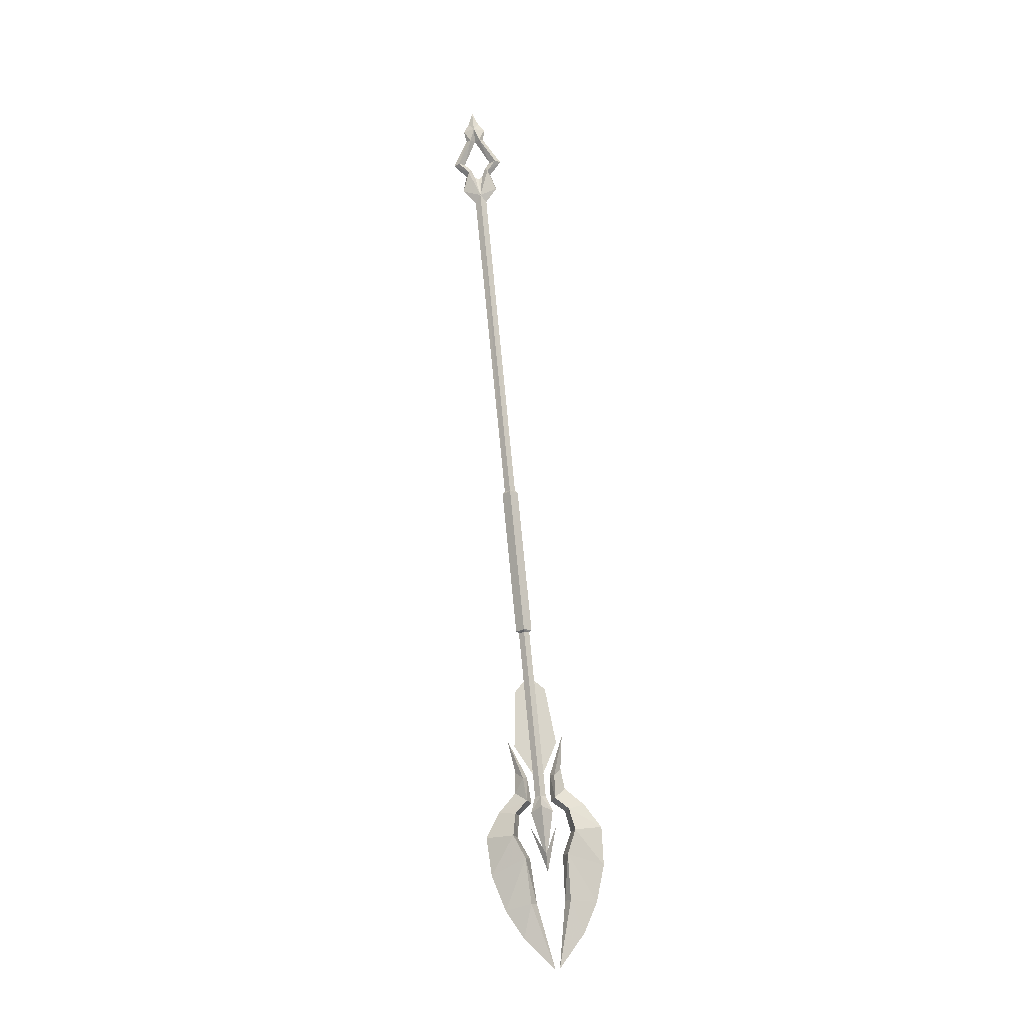
<metadata>
{"format":"obj","ext":"obj","renderer":"f3d","projection":"perspective","resolution":1024,"background":"white","views":[{"elev":74.4,"azim":84.5,"up":"+Y"}]}
</metadata>
<code>
g common_RightHandItem_13040
v 12.82 -1.3e-05 -3.261
v 16.97 -1.4e-05 -1.032
v 4.854 -1.2e-05 -1.032
v 6.439 -1.2e-05 -2.591
v 12.82 -1.3e-05 -3.261
v 6.439 -1.2e-05 -2.591
v 4.854 -1.2e-05 -1.032
v 16.97 -1.4e-05 -1.032
v 12.82 -1.3e-05 1.622
v 6.439 -1.2e-05 0.9527
v 4.854 -1.2e-05 -0.6064
v 16.97 -1.4e-05 -0.6064
v 12.82 -1.3e-05 1.622
v 16.97 -1.4e-05 -0.6064
v 4.854 -1.2e-05 -0.6064
v 6.439 -1.2e-05 0.9527
v 20.63 -1.4e-05 -2.069
v 26.19 -1.5e-05 -0.8193
v 20.11 -1.118 -0.8193
v 18.87 -1.4e-05 -1.437
v 18.87 -0.5247 -0.8193
v -0.5503 -0.5247 -0.8193
v -0.5439 -9e-06 -1.437
v -0.5439 -9e-06 -1.437
v -0.5503 -0.5247 -0.8193
v -0.8211 -0.8644 -0.8193
v -0.8147 -9e-06 -1.733
v -17.96 -0.8644 -0.8193
v -17.95 -6e-06 -1.733
v -18.18 -6e-06 -1.437
v -18.19 -0.5247 -0.8193
v -53.18 -0.5247 -0.8193
v -53.18 -2e-06 -1.488
v -18.19 -0.5247 -0.8193
v -18.18 -6e-06 -1.437
v -56.85 -2e-06 -1.5
v -57.62 -0.5247 -0.8193
v -58.56 -1e-06 -2.907
v -60.41 -1e-06 -1.277
v -60.14 -1e-06 -0.8193
v -60.89 -0.5904 -2.006
v -58.56 -1e-06 -2.907
v -61.6 -1e-06 -1.779
v -62.24 -0.5904 -3.115
v -62.22 -1e-06 -3.78
v -60.56 -1e-06 -2.34
v -62.24 -1e-06 -2.423
v -65.4 0 -0.8193
v -65.4 -0.5904 -1.368
v -65.52 0 -1.881
v -66.95 -0.6254 -0.8193
v -66.91 0 -2.12
v -67.91 0 -1.428
v -69.5 0 -0.8193
v 22.4 -1.4e-05 -2.294
v 27.49 -1.5e-05 -0.8193
v 25.5 -0.7359 -0.8193
v 16.53 -1.3e-05 -2.16
v 16.67 -0.9029 -2.647
v 19.3 -1.183 -2.458
v 19.53 -1.4e-05 -1.947
v 12.16 -1.3e-05 -3.99
v 18.25 -1.4e-05 -3.711
v 19.3 -1.183 -2.458
v 16.67 -0.9029 -2.647
v 15.91 -1.3e-05 -3.454
v 12.16 -1.3e-05 -3.99
v 23.03 -1.4e-05 -7.477
v 23.14 -1.515 -4.393
v 20.68 -1.183 -3.917
v 20.28 -1.4e-05 -5.752
v 27.35 -1.5e-05 -7.284
v 25.81 -1.515 -3.253
v 38.36 -1.7e-05 -1.07
v 30.92 -1.6e-05 -2.437
v 30.92 -0.9029 -3.073
v 20.68 -1.183 -3.917
v 20.81 -1.4e-05 -3.468
v 23.28 -1.4e-05 -3.914
v 23.14 -1.515 -4.393
v 25.81 -1.515 -3.253
v 25.85 -1.5e-05 -2.733
v 31.41 -1.6e-05 -6.046
v 30.92 -0.9029 -3.073
v 34.71 -1.6e-05 -4.256
v 38.36 -1.7e-05 -1.07
v 18.87 -1.4e-05 -1.437
v 18.87 -0.5247 -0.8193
v -53.18 -2e-06 -1.488
v -53.18 -0.5247 -0.8193
v -57.62 -0.5247 -0.8193
v -56.85 -2e-06 -1.5
v 20.63 -1.4e-05 0.4301
v 18.87 -1.4e-05 -0.2013
v -0.5439 -9e-06 -0.2013
v -0.5439 -9e-06 -0.2013
v -0.8147 -9e-06 0.09495
v -17.95 -6e-06 0.09495
v -18.18 -6e-06 -0.2013
v -53.18 -2e-06 -0.1506
v -18.18 -6e-06 -0.2013
v -56.85 -2e-06 -0.138
v -58.56 -1e-06 1.269
v -58.56 -1e-06 1.269
v -60.41 -1e-06 -0.3618
v -60.89 -0.5904 0.3679
v -60.56 -1e-06 0.7016
v -61.6 -1e-06 0.1408
v -62.22 -1e-06 2.141
v -62.24 -0.5904 1.477
v -62.24 -1e-06 0.7848
v -65.4 -0.5904 -0.2705
v -65.52 0 0.2427
v -65.4 -0.5904 -0.2705
v -66.91 0 0.4812
v -67.91 0 -0.211
v 22.4 -1.5e-05 0.6555
v 19.3 -1.183 0.819
v 16.67 -0.9029 1.009
v 16.53 -1.4e-05 0.521
v 19.53 -1.4e-05 0.3086
v 12.16 -1.3e-05 2.352
v 16.67 -0.9029 1.009
v 19.3 -1.183 0.819
v 18.25 -1.4e-05 2.072
v 15.91 -1.4e-05 1.815
v 12.16 -1.3e-05 2.352
v 20.68 -1.183 2.279
v 23.14 -1.515 2.755
v 23.03 -1.5e-05 5.838
v 20.28 -1.4e-05 4.114
v 25.81 -1.515 1.615
v 27.35 -1.6e-05 5.645
v 38.36 -1.7e-05 -0.5684
v 30.92 -0.9029 1.434
v 30.92 -1.6e-05 0.798
v 20.81 -1.4e-05 1.829
v 20.68 -1.183 2.279
v 23.28 -1.5e-05 2.276
v 23.14 -1.515 2.755
v 25.85 -1.5e-05 1.094
v 25.81 -1.515 1.615
v 30.92 -0.9029 1.434
v 31.41 -1.6e-05 4.408
v 34.71 -1.7e-05 2.617
v 38.36 -1.7e-05 -0.5684
v 18.87 -1.4e-05 -0.2013
v -53.18 -2e-06 -0.1506
v -56.85 -2e-06 -0.138
v 20.11 1.118 -0.8193
v -0.5503 0.5247 -0.8193
v 18.87 0.5247 -0.8193
v -0.8211 0.8644 -0.8193
v -0.5503 0.5247 -0.8193
v -17.96 0.8644 -0.8193
v -53.18 0.5247 -0.8193
v -18.19 0.5247 -0.8193
v -18.19 0.5247 -0.8193
v -56.85 -2e-06 -1.5
v -58.56 -1e-06 -2.907
v -57.62 0.5247 -0.8193
v -60.41 -1e-06 -1.277
v -60.14 -1e-06 -0.8193
v -60.89 0.5904 -2.006
v -58.56 -1e-06 -2.907
v -61.6 -1e-06 -1.779
v -60.56 -1e-06 -2.34
v -62.22 -1e-06 -3.78
v -62.24 0.5904 -3.115
v -62.24 -1e-06 -2.423
v -65.4 0.5904 -1.368
v -65.52 0 -1.881
v -66.95 0.6254 -0.8193
v -65.4 0 -0.8193
v -66.91 0 -2.12
v -67.91 0 -1.428
v -69.5 0 -0.8193
v 25.5 0.7358 -0.8193
v 19.3 1.183 -2.458
v 16.67 0.9029 -2.647
v 18.25 -1.4e-05 -3.711
v 15.91 -1.3e-05 -3.454
v 16.67 0.9029 -2.647
v 19.3 1.183 -2.458
v 12.16 -1.3e-05 -3.99
v 23.03 -1.4e-05 -7.477
v 20.28 -1.4e-05 -5.752
v 20.68 1.183 -3.917
v 23.14 1.515 -4.393
v 27.35 -1.5e-05 -7.284
v 25.81 1.515 -3.253
v 30.92 0.9029 -3.073
v 20.68 1.183 -3.917
v 23.14 1.515 -4.393
v 25.81 1.515 -3.253
v 31.41 -1.6e-05 -6.046
v 30.92 0.9029 -3.073
v 34.71 -1.6e-05 -4.256
v 38.36 -1.7e-05 -1.07
v 18.87 0.5247 -0.8193
v -57.62 0.5247 -0.8193
v -53.18 0.5247 -0.8193
v -56.85 -2e-06 -0.138
v -58.56 -1e-06 1.269
v -60.41 -1e-06 -0.3618
v -60.89 0.5904 0.3679
v -61.6 -1e-06 0.1408
v -62.22 -1e-06 2.141
v -60.56 -1e-06 0.7016
v -62.24 0.5904 1.477
v -62.24 -1e-06 0.7848
v -65.4 0.5904 -0.2705
v -65.4 0.5904 -0.2705
v -65.52 0 0.2427
v -66.91 0 0.4812
v -67.91 0 -0.211
v 19.3 1.183 0.819
v 16.67 0.9029 1.009
v 16.67 0.9029 1.009
v 15.91 -1.4e-05 1.815
v 18.25 -1.4e-05 2.072
v 19.3 1.183 0.819
v 12.16 -1.3e-05 2.352
v 20.68 1.183 2.279
v 20.28 -1.4e-05 4.114
v 23.03 -1.5e-05 5.838
v 23.14 1.515 2.755
v 27.35 -1.6e-05 5.645
v 25.81 1.515 1.615
v 30.92 0.9029 1.434
v 20.68 1.183 2.279
v 23.14 1.515 2.755
v 25.81 1.515 1.615
v 31.41 -1.6e-05 4.408
v 30.92 0.9029 1.434
v 34.71 -1.7e-05 2.617
v 38.36 -1.7e-05 -0.5684
f 1 2 3
f 3 4 1
f 5 6 7
f 7 8 5
f 9 10 11
f 11 12 9
f 13 14 15
f 15 16 13
f 17 18 19
f 20 21 22
f 22 23 20
f 24 25 26
f 26 27 24
f 27 26 28
f 28 29 27
f 30 31 32
f 32 33 30
f 29 28 34
f 34 35 29
f 36 37 38
f 39 37 40
f 41 37 39
f 41 42 38
f 38 37 41
f 39 43 41
f 41 44 45
f 45 46 41
f 43 47 44
f 44 41 43
f 47 48 49
f 44 49 50
f 50 45 44
f 49 48 51
f 50 49 52
f 53 51 54
f 52 51 53
f 55 56 57
f 58 59 60
f 60 61 58
f 58 62 59
f 63 64 65
f 65 66 63
f 65 67 66
f 68 69 70
f 70 71 68
f 72 73 69
f 69 68 72
f 74 75 76
f 60 77 78
f 78 61 60
f 79 78 77
f 77 80 79
f 80 81 82
f 82 79 80
f 81 76 75
f 75 82 81
f 83 84 73
f 73 72 83
f 83 85 84
f 86 84 85
f 71 70 64
f 64 63 71
f 87 17 88
f 89 90 91
f 91 92 89
f 19 18 93
f 22 21 94
f 94 95 22
f 26 25 96
f 96 97 26
f 28 26 97
f 97 98 28
f 32 31 99
f 99 100 32
f 34 28 98
f 98 101 34
f 102 103 104
f 104 37 102
f 105 40 37
f 106 105 37
f 106 104 103
f 103 107 106
f 105 106 108
f 109 110 106
f 106 107 109
f 110 111 108
f 108 106 110
f 110 112 111
f 113 112 110
f 110 109 113
f 51 114 112
f 112 115 51
f 113 115 112
f 116 54 51
f 115 116 51
f 117 57 56
f 118 119 120
f 120 121 118
f 120 119 122
f 123 124 125
f 125 126 123
f 123 126 127
f 128 129 130
f 130 131 128
f 129 132 133
f 133 130 129
f 134 135 136
f 137 138 118
f 118 121 137
f 138 137 139
f 139 140 138
f 141 142 140
f 140 139 141
f 136 135 142
f 142 141 136
f 132 143 144
f 144 133 132
f 144 143 145
f 146 145 143
f 124 128 131
f 131 125 124
f 147 88 93
f 91 90 148
f 148 149 91
f 93 88 19
f 19 88 17
f 51 48 114
f 51 52 49
f 17 150 18
f 20 23 151
f 151 152 20
f 24 27 153
f 153 154 24
f 27 29 155
f 155 153 27
f 30 33 156
f 156 157 30
f 29 35 158
f 158 155 29
f 159 160 161
f 162 163 161
f 164 162 161
f 164 161 160
f 160 165 164
f 162 164 166
f 164 167 168
f 168 169 164
f 166 164 169
f 169 170 166
f 169 171 170
f 169 168 172
f 172 171 169
f 171 173 174
f 172 175 171
f 176 177 173
f 175 176 173
f 55 178 56
f 58 61 179
f 179 180 58
f 58 180 62
f 181 182 183
f 183 184 181
f 183 182 185
f 186 187 188
f 188 189 186
f 190 186 189
f 189 191 190
f 74 192 75
f 179 61 78
f 78 193 179
f 79 194 193
f 193 78 79
f 194 79 82
f 82 195 194
f 195 82 75
f 75 192 195
f 196 190 191
f 191 197 196
f 196 197 198
f 199 198 197
f 187 181 184
f 184 188 187
f 87 200 17
f 89 92 201
f 201 202 89
f 150 93 18
f 151 95 94
f 94 152 151
f 153 97 96
f 96 154 153
f 155 98 97
f 97 153 155
f 156 100 99
f 99 157 156
f 158 101 98
f 98 155 158
f 203 161 204
f 205 161 163
f 206 161 205
f 204 161 206
f 205 207 206
f 208 209 206
f 206 210 208
f 210 206 207
f 207 211 210
f 211 174 212
f 212 213 211
f 214 208 210
f 210 213 214
f 173 215 213
f 213 212 173
f 214 213 215
f 216 173 177
f 215 173 216
f 117 56 178
f 217 121 120
f 120 218 217
f 120 122 218
f 219 220 221
f 221 222 219
f 219 223 220
f 224 225 226
f 226 227 224
f 227 226 228
f 228 229 227
f 134 136 230
f 137 121 217
f 217 231 137
f 231 232 139
f 139 137 231
f 141 139 232
f 232 233 141
f 136 141 233
f 233 230 136
f 229 228 234
f 234 235 229
f 234 236 235
f 237 235 236
f 222 221 225
f 225 224 222
f 147 93 200
f 201 149 148
f 148 202 201
f 93 150 200
f 150 17 200
f 173 212 174
f 173 171 175
f 41 46 42
f 165 167 164
f 206 209 204
f 106 37 104
f 213 210 211
f 171 174 170
f 114 48 111
f 111 112 114
f 49 44 47

</code>
